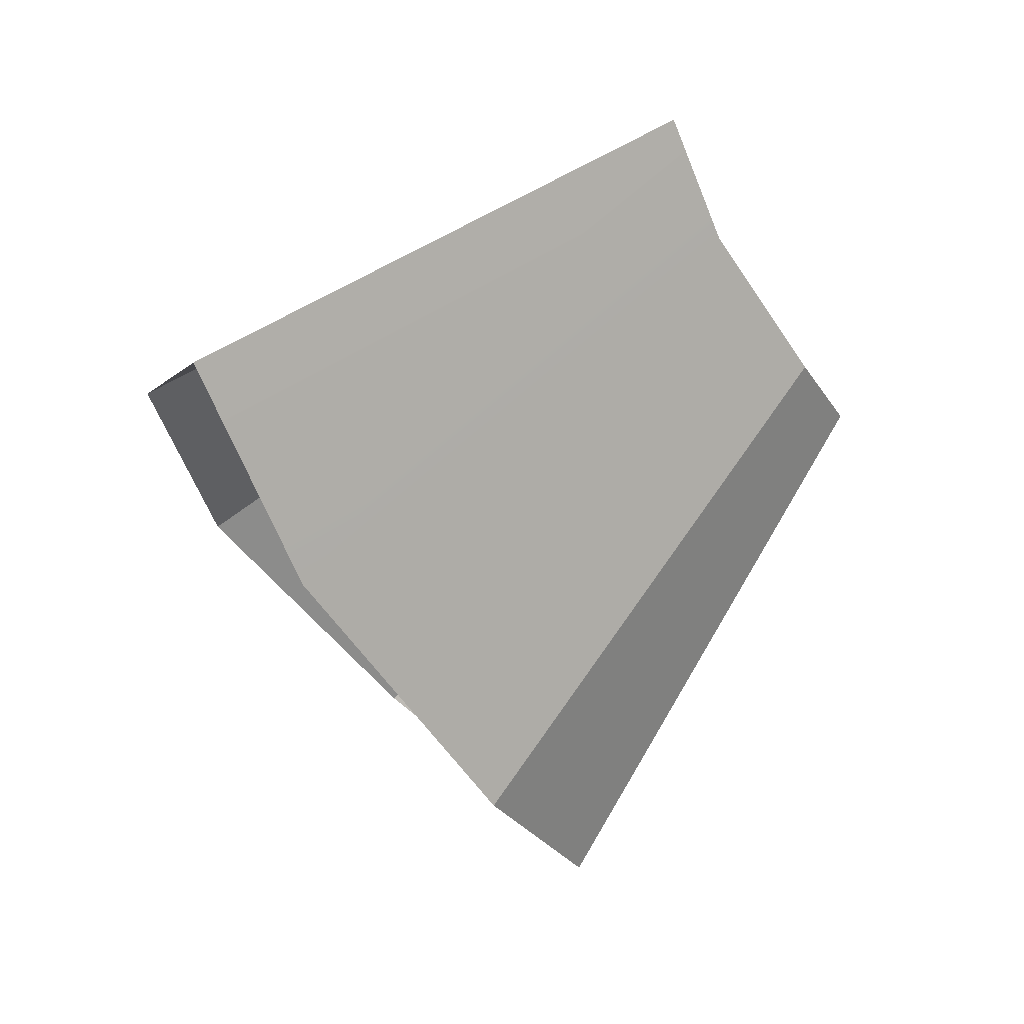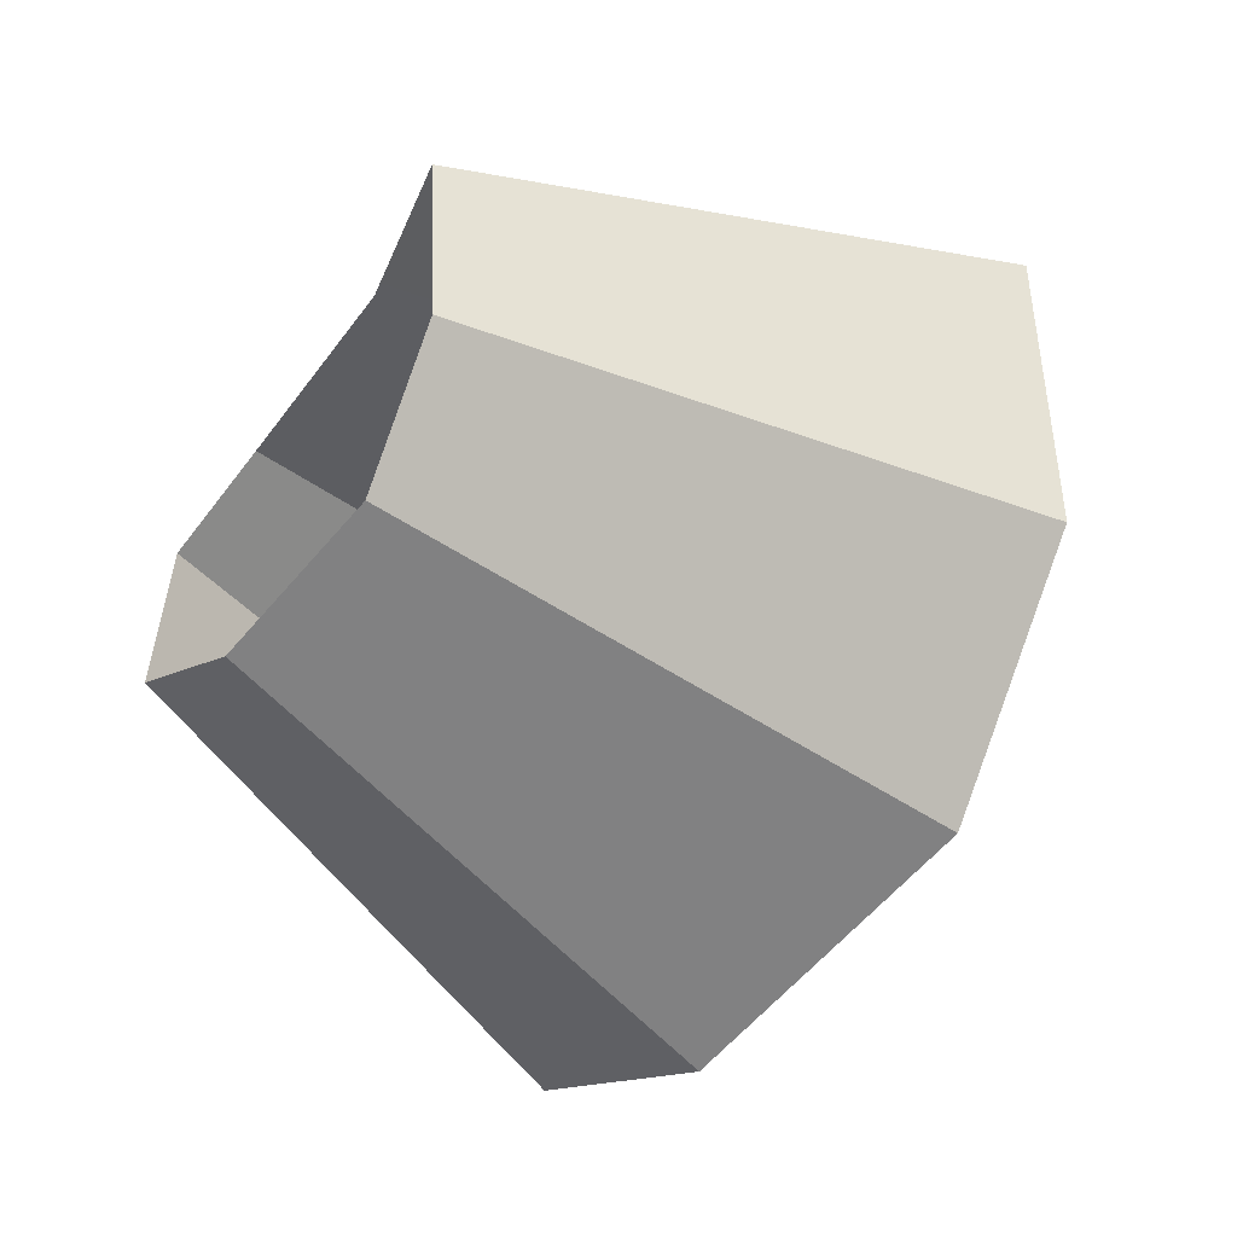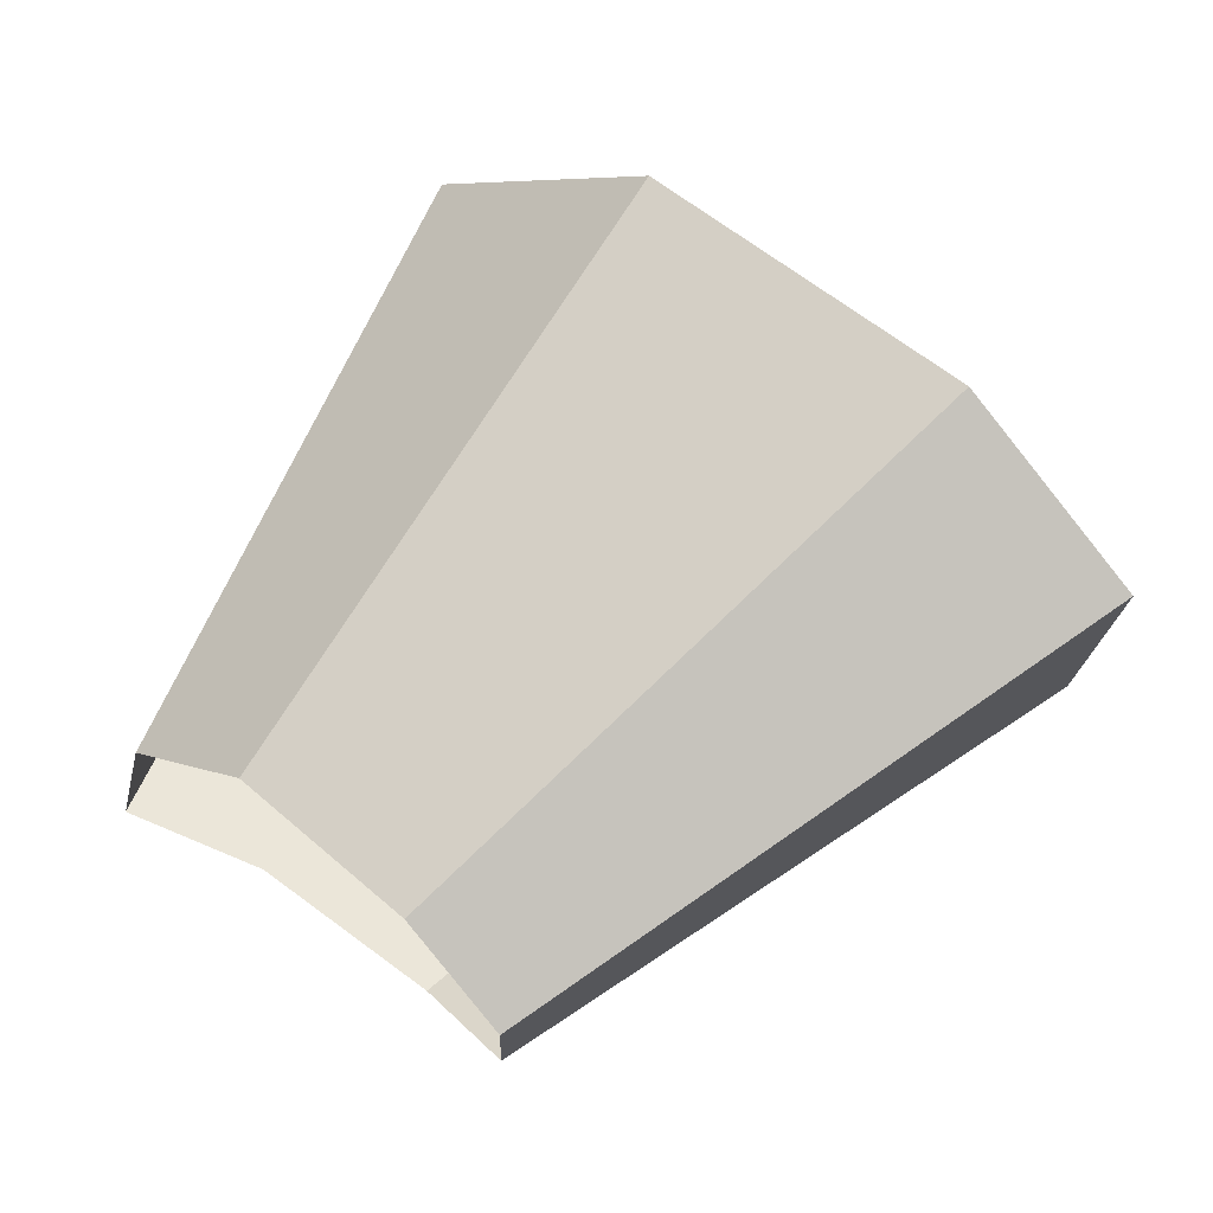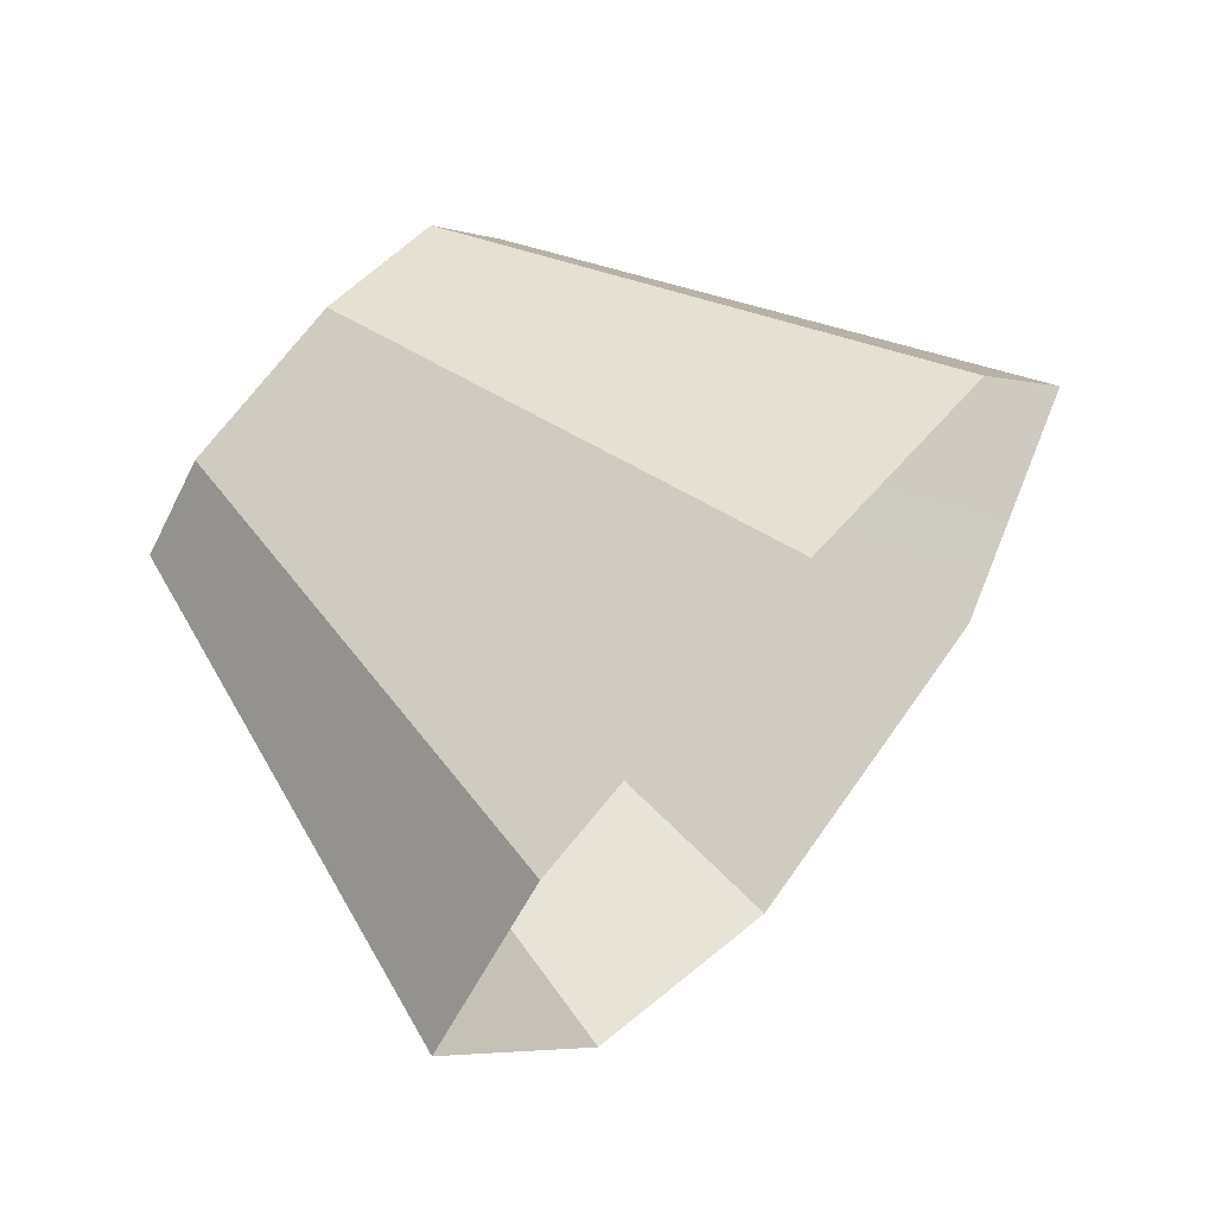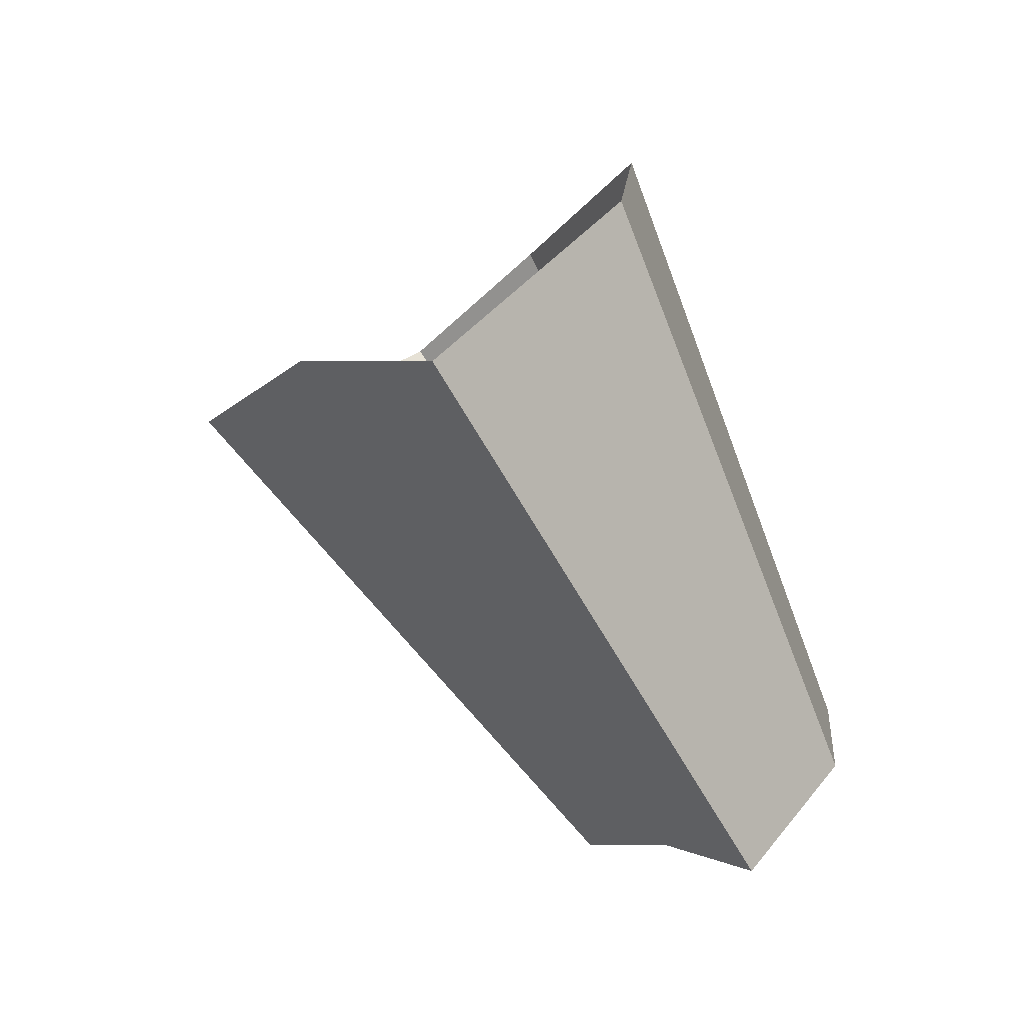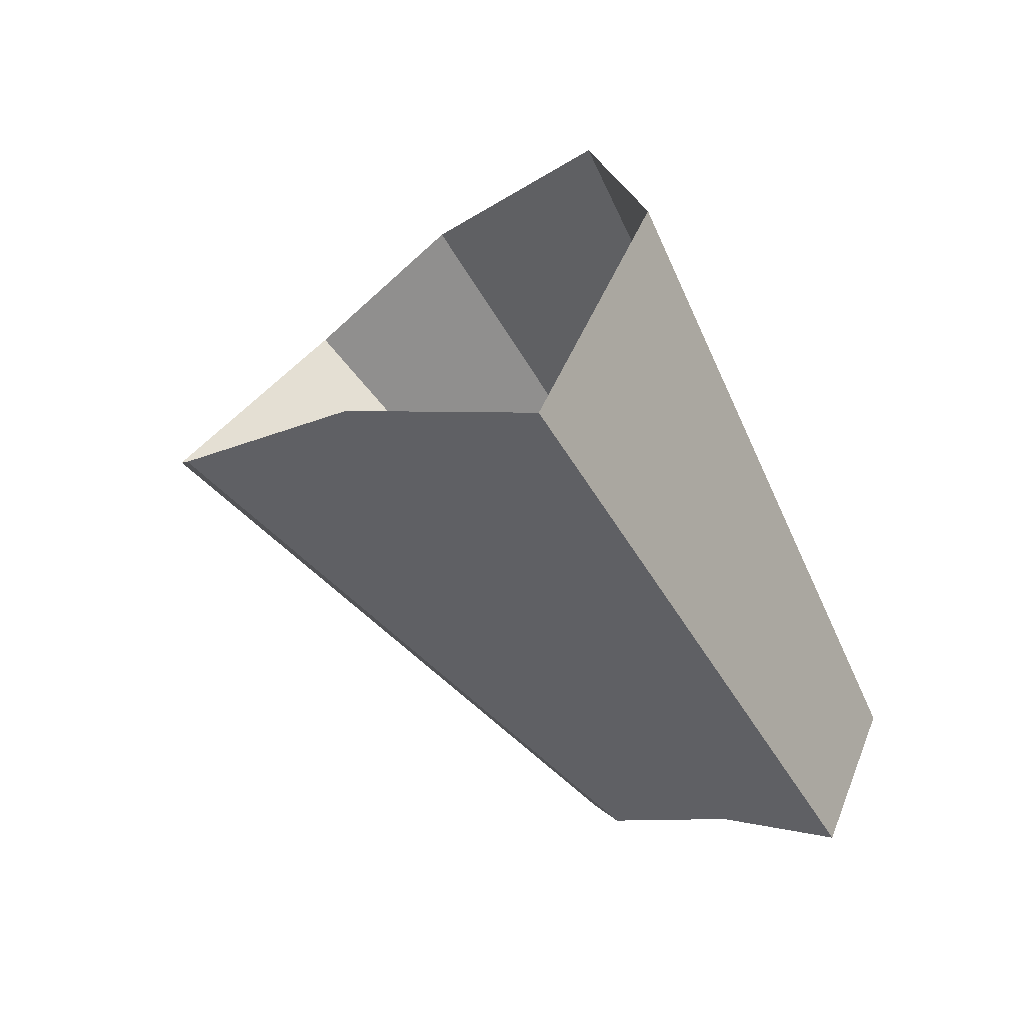
<metadata>
{"format":"obj","ext":"obj","renderer":"f3d","projection":"perspective","resolution":1024,"background":"white","views":[{"elev":15.5,"azim":79.5,"up":"+Y"},{"elev":39.1,"azim":-84.3,"up":"+Y"},{"elev":-14.2,"azim":-84.1,"up":"+Z"},{"elev":-16.3,"azim":-58.3,"up":"+Y"},{"elev":30.9,"azim":142.3,"up":"+Z"},{"elev":35.6,"azim":128.1,"up":"+Z"}]}
</metadata>
<code>
g shard27
v -0.01807 -0.319 0.2932
v -0.03252 -0.5742 0.5277
v 0.007753 -0.4267 0.6523
v 0.004307 -0.2371 0.3624
v 0.1484 -0.2169 0.3431
v 0.2354 -0.5484 0.5017
v 0.1308 -0.3047 0.2787
v 0.2672 -0.3905 0.6176
v 0.1534 -0.1429 0.375
v 0.2762 -0.2572 0.675
v 0.06438 -0.1715 0.3876
v 0.1159 -0.3086 0.6976
v 0.2762 -0.2572 0.675
v 0.1534 -0.1429 0.375
v 0.004307 -0.2371 0.3624
v 0.007753 -0.4267 0.6523
v 0.1159 -0.3086 0.6976
v 0.06438 -0.1715 0.3876
v 0.1308 -0.3047 0.2787
v 0.2354 -0.5484 0.5017
v 0.1701 -0.6246 0.4336
v 0.09449 -0.347 0.2409
v 0.09449 -0.347 0.2409
v 0.1701 -0.6246 0.4336
v 0.008101 -0.6461 0.439
v 0.004501 -0.3589 0.2439
v 0.004501 -0.3589 0.2439
v 0.008101 -0.6461 0.439
v -0.03252 -0.5742 0.5277
v -0.01807 -0.319 0.2932
g shard27_0
f 3 2 1
f 4 3 1
f 7 6 5
f 6 8 5
f 5 8 9
f 8 10 9
f 13 12 11
f 14 13 11
f 17 16 15
f 18 17 15
f 21 20 19
f 22 21 19
f 25 24 23
f 26 25 23
f 29 28 27
f 30 29 27

</code>
